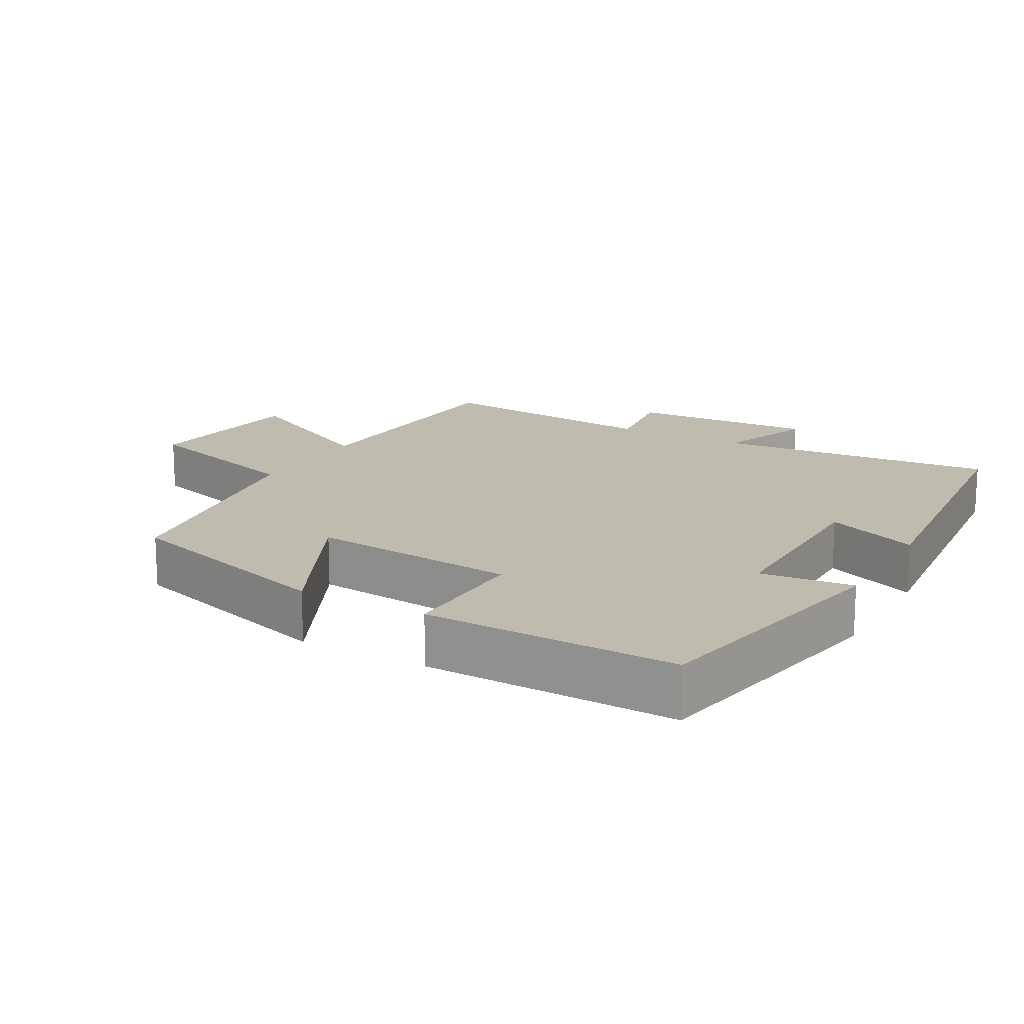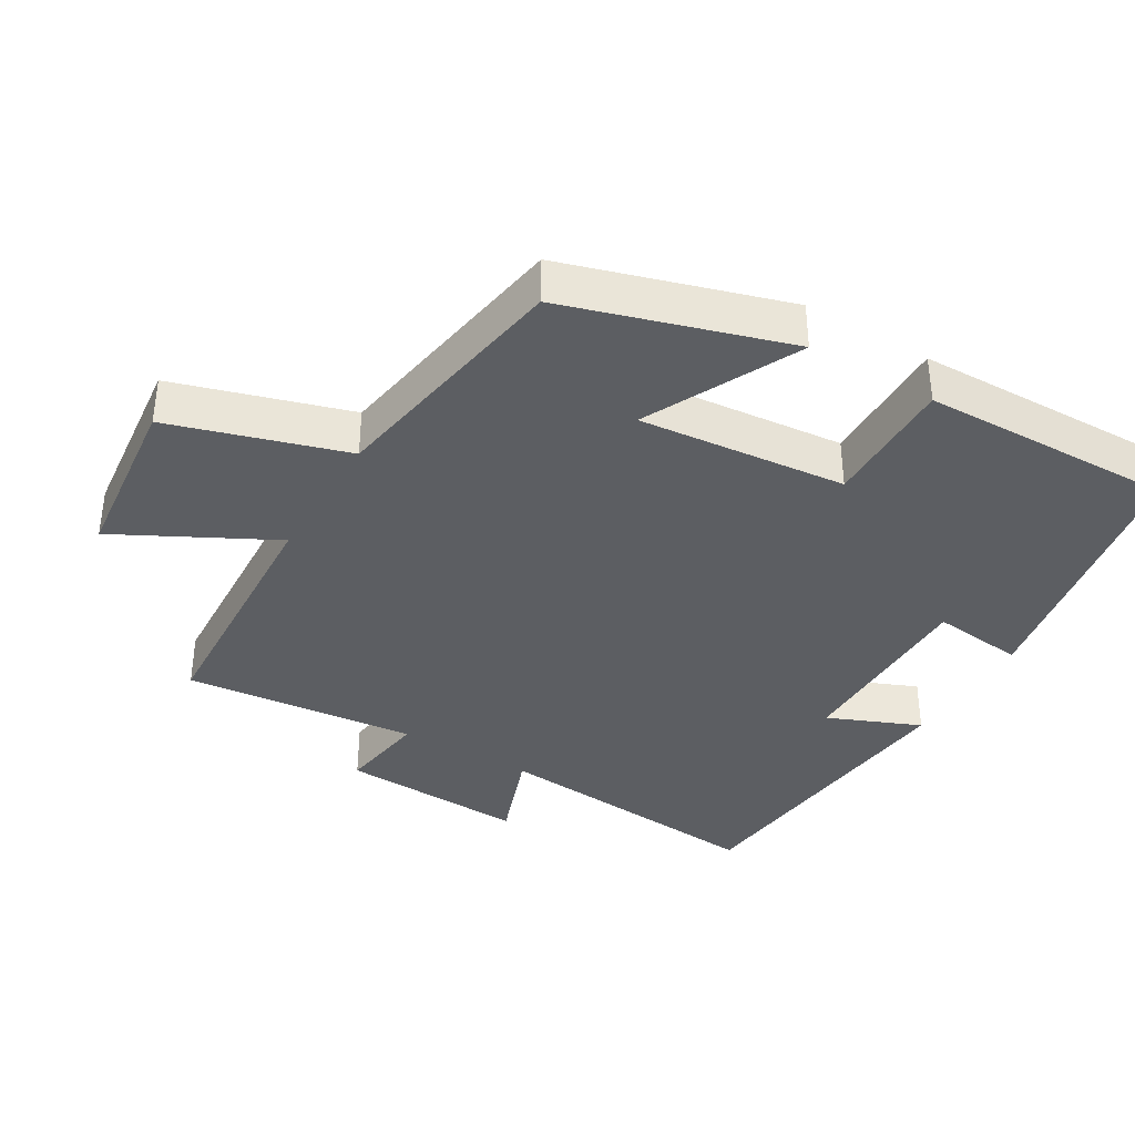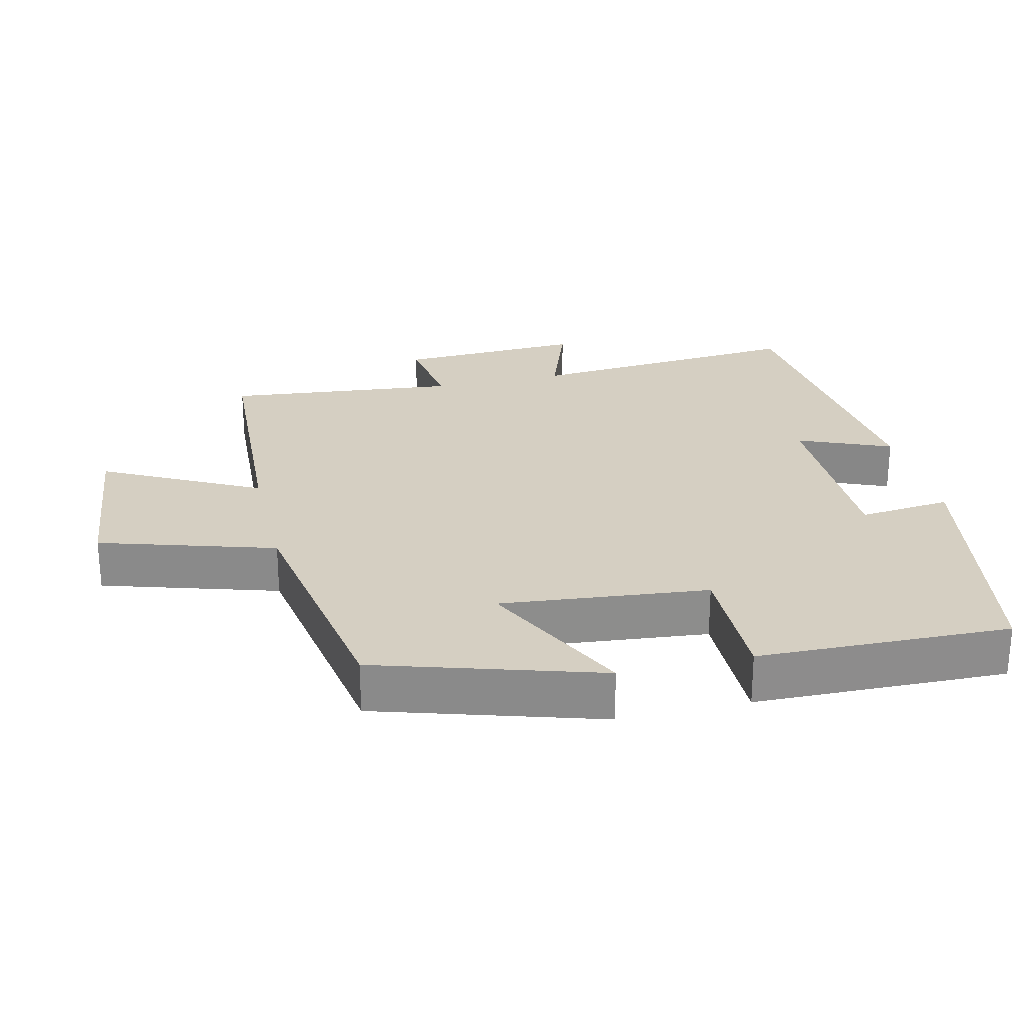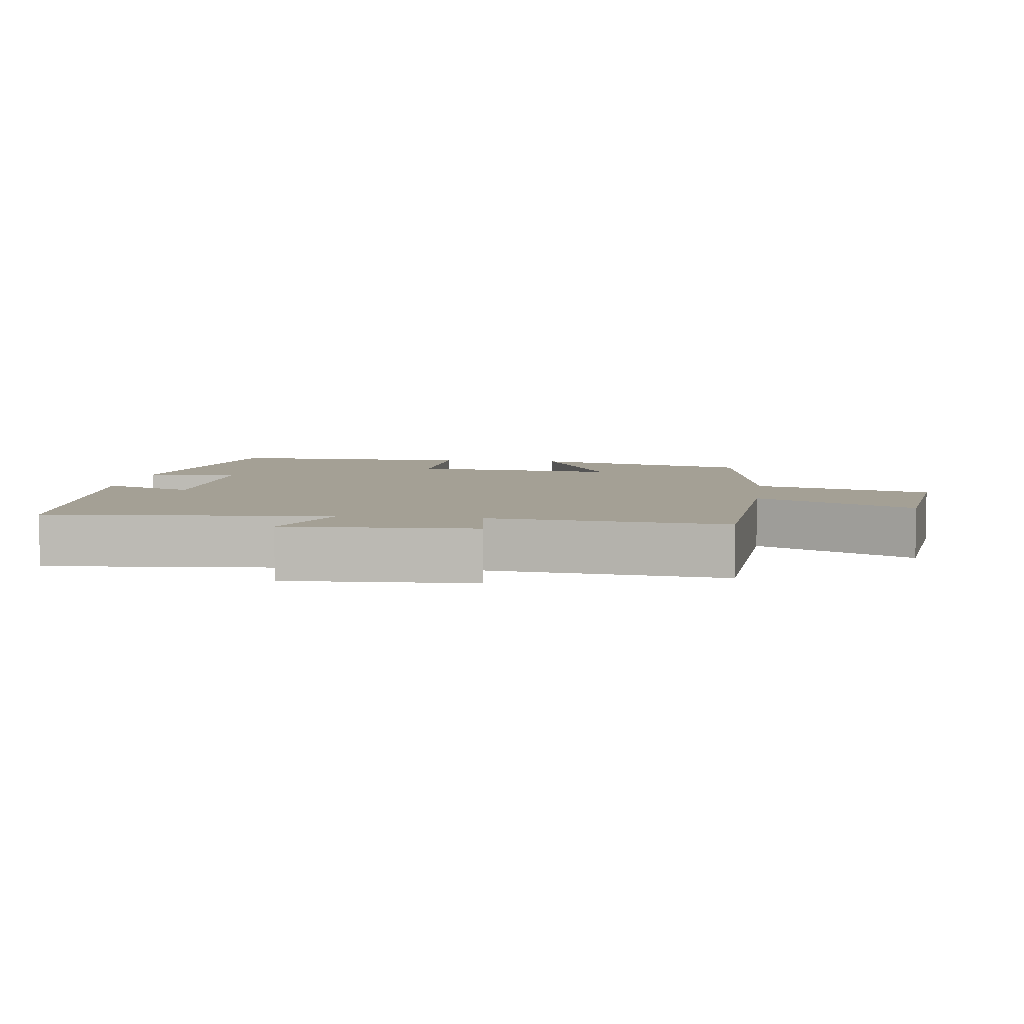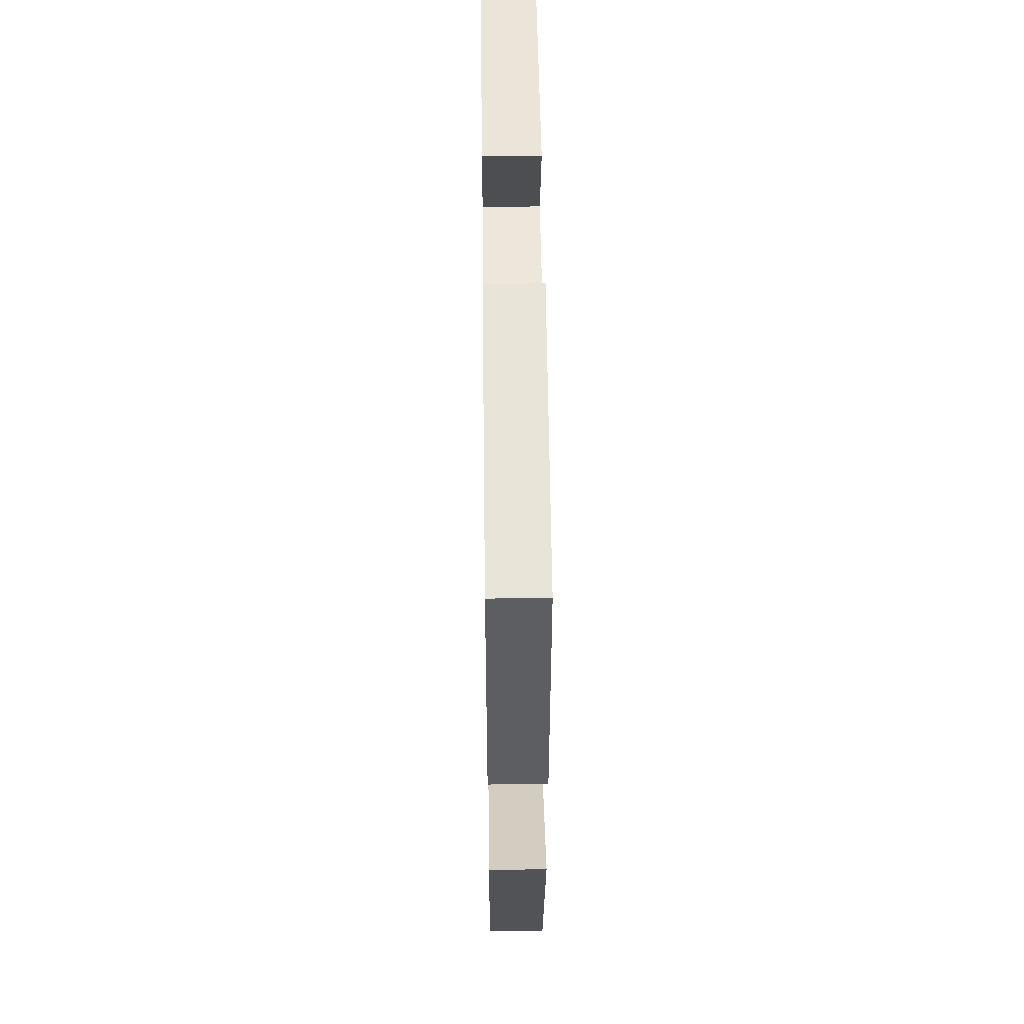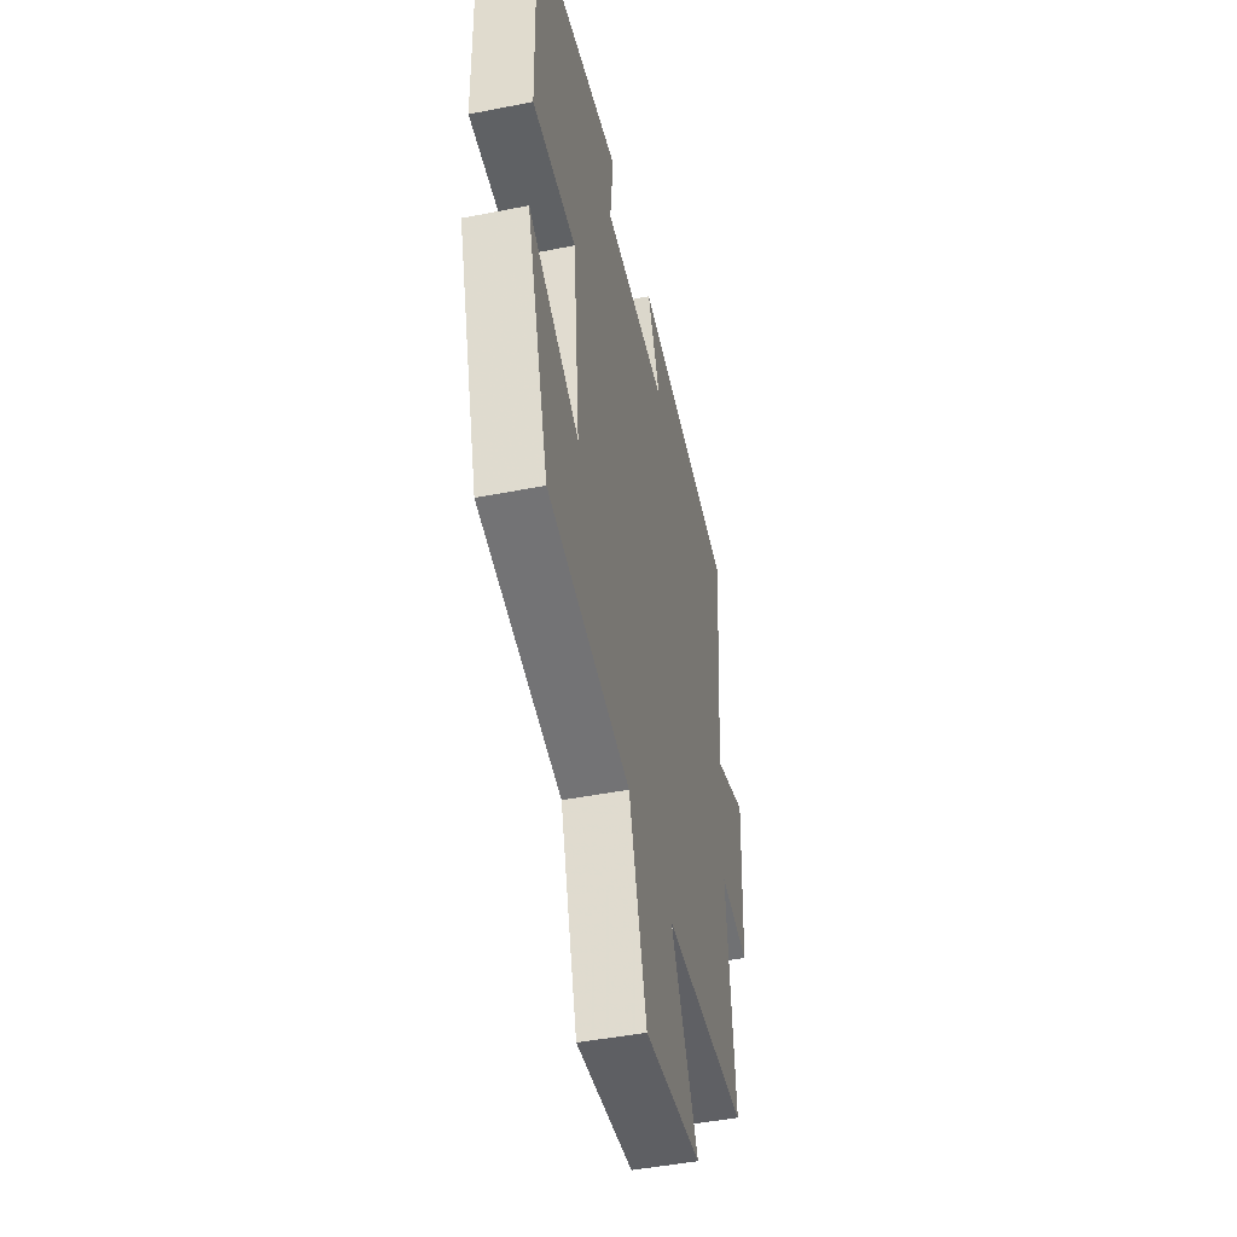
<metadata>
{"format":"obj","ext":"obj","renderer":"f3d","projection":"perspective","resolution":1024,"background":"white","views":[{"elev":16.1,"azim":-60.6,"up":"+Y"},{"elev":-37.5,"azim":-120.8,"up":"+Y"},{"elev":25.9,"azim":-103.4,"up":"+Y"},{"elev":5.7,"azim":97.7,"up":"+Y"},{"elev":50.4,"azim":-90.7,"up":"+Z"},{"elev":-47.1,"azim":-77.4,"up":"+Z"}]}
</metadata>
<code>
v -0.402 0.07 -0.441
v -0.5 0.07 -0.122
v -0.28 0.07 -0.229
v -0.31 0.07 0.069
v -0.5 0.07 0.066
v -0.509 0.07 0.429
v -0.122 0.07 0.5
v -0.136 0.07 0.367
v 0.144 0.07 0.367
v 0.088 0.07 0.5
v 0.534 0.07 0.456
v 0.5 0.07 0.053
v 0.64 0.07 0.104
v 0.628 0.07 -0.164
v 0.5 0.07 -0.145
v 0.535 0.07 -0.48
v 0.166 0.07 -0.5
v 0.283 0.07 -0.723
v 0.035 0.07 -0.751
v -0.042 0.07 -0.5
v -0.402 0 -0.441
v -0.5 0 -0.122
v -0.28 0 -0.229
v -0.31 0 0.069
v -0.5 0 0.066
v -0.509 0 0.429
v -0.122 0 0.5
v -0.136 0 0.367
v 0.144 0 0.367
v 0.088 0 0.5
v 0.534 0 0.456
v 0.5 0 0.053
v 0.64 0 0.104
v 0.628 0 -0.164
v 0.5 0 -0.145
v 0.535 0 -0.48
v 0.166 0 -0.5
v 0.283 0 -0.723
v 0.035 0 -0.751
v -0.042 0 -0.5
f 17 18 19 20
f 15 16 17 20
f 15 20 1
f 12 13 14 15
f 12 15 1
f 9 10 11 12
f 8 9 12
f 5 6 7 8
f 4 5 8
f 3 4 8 12
f 1 2 3
f 1 3 12
f 40 39 38 37
f 40 37 36 35
f 21 40 35
f 35 34 33 32
f 21 35 32
f 32 31 30 29
f 32 29 28
f 28 27 26 25
f 28 25 24
f 32 28 24 23
f 23 22 21
f 32 23 21
f 1 21 22 2
f 2 22 23 3
f 3 23 24 4
f 4 24 25 5
f 5 25 26 6
f 6 26 27 7
f 7 27 28 8
f 8 28 29 9
f 9 29 30 10
f 10 30 31 11
f 11 31 32 12
f 12 32 33 13
f 13 33 34 14
f 14 34 35 15
f 15 35 36 16
f 16 36 37 17
f 17 37 38 18
f 18 38 39 19
f 19 39 40 20
f 20 40 21 1

</code>
